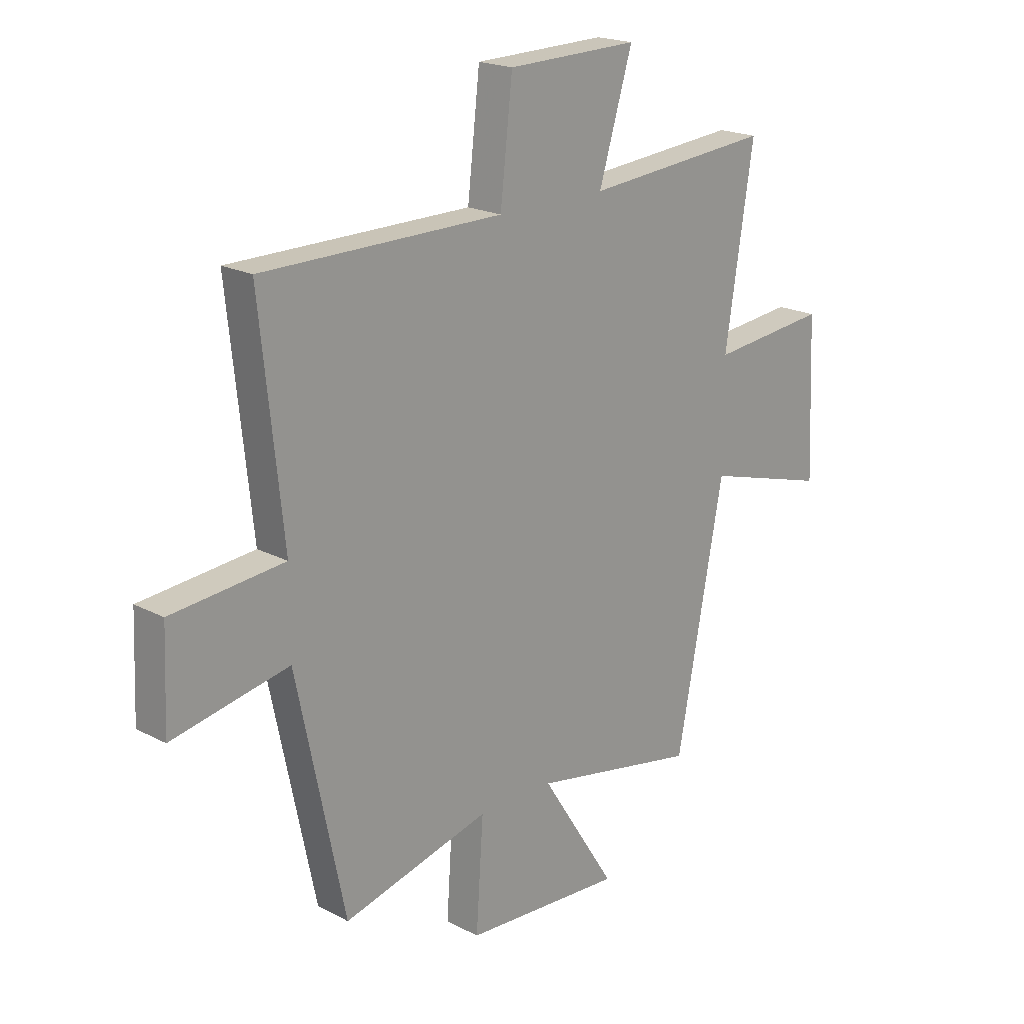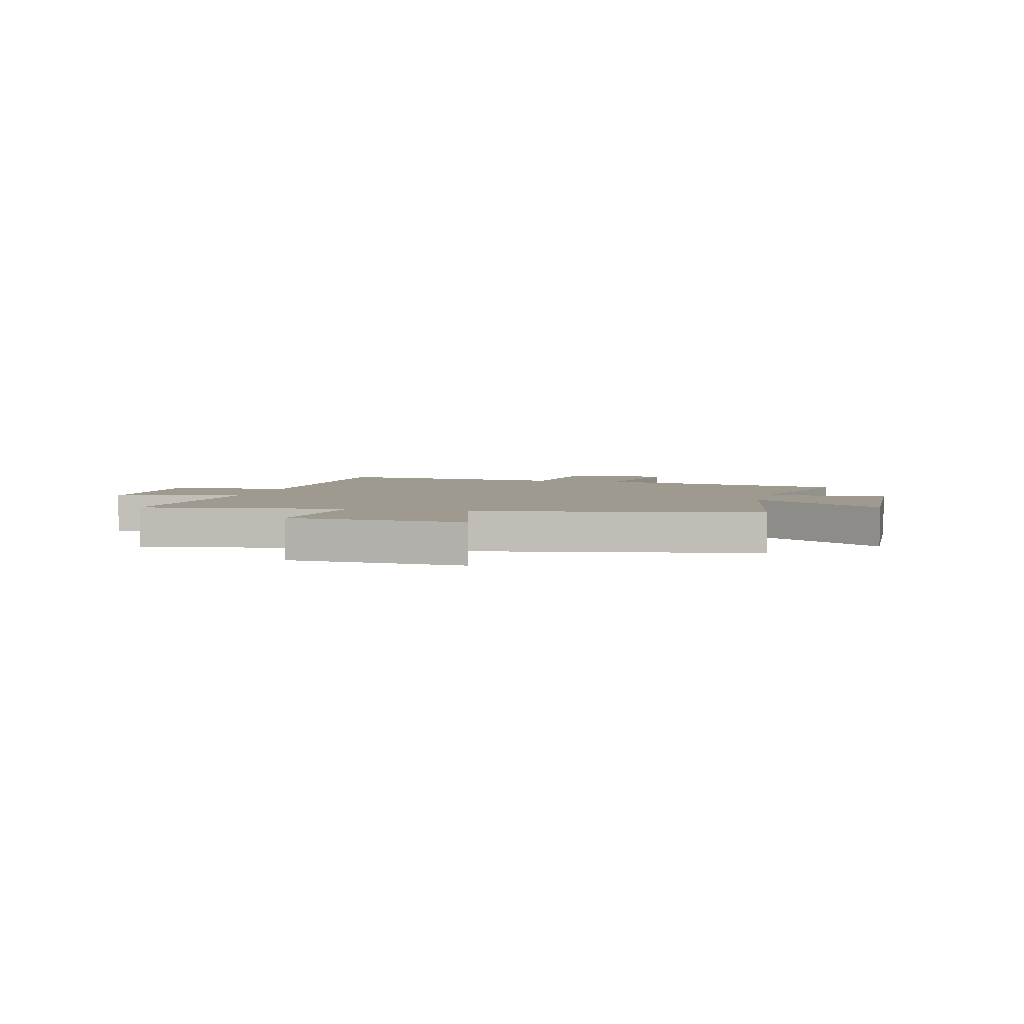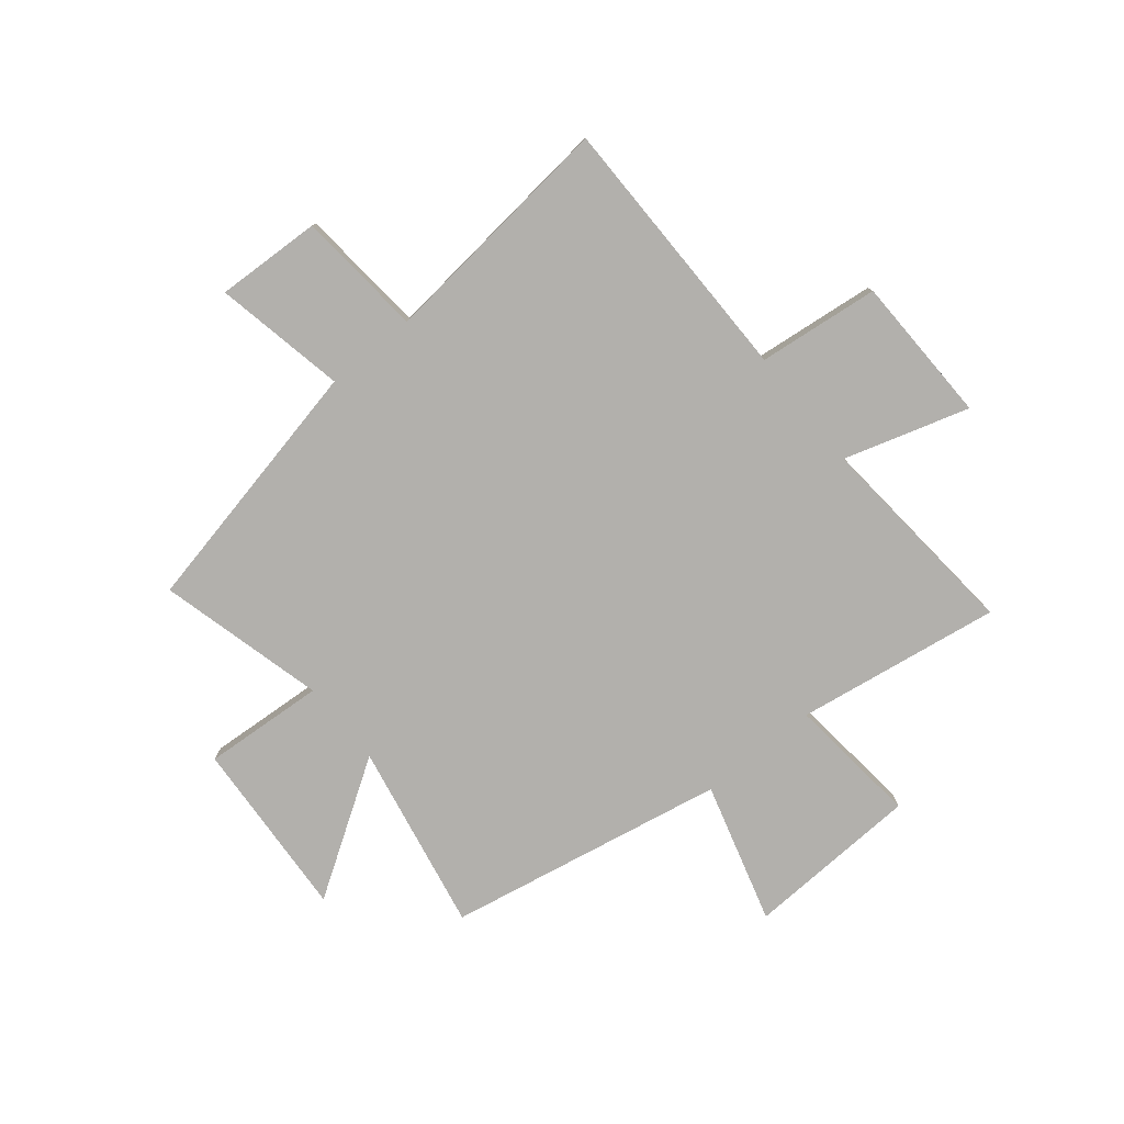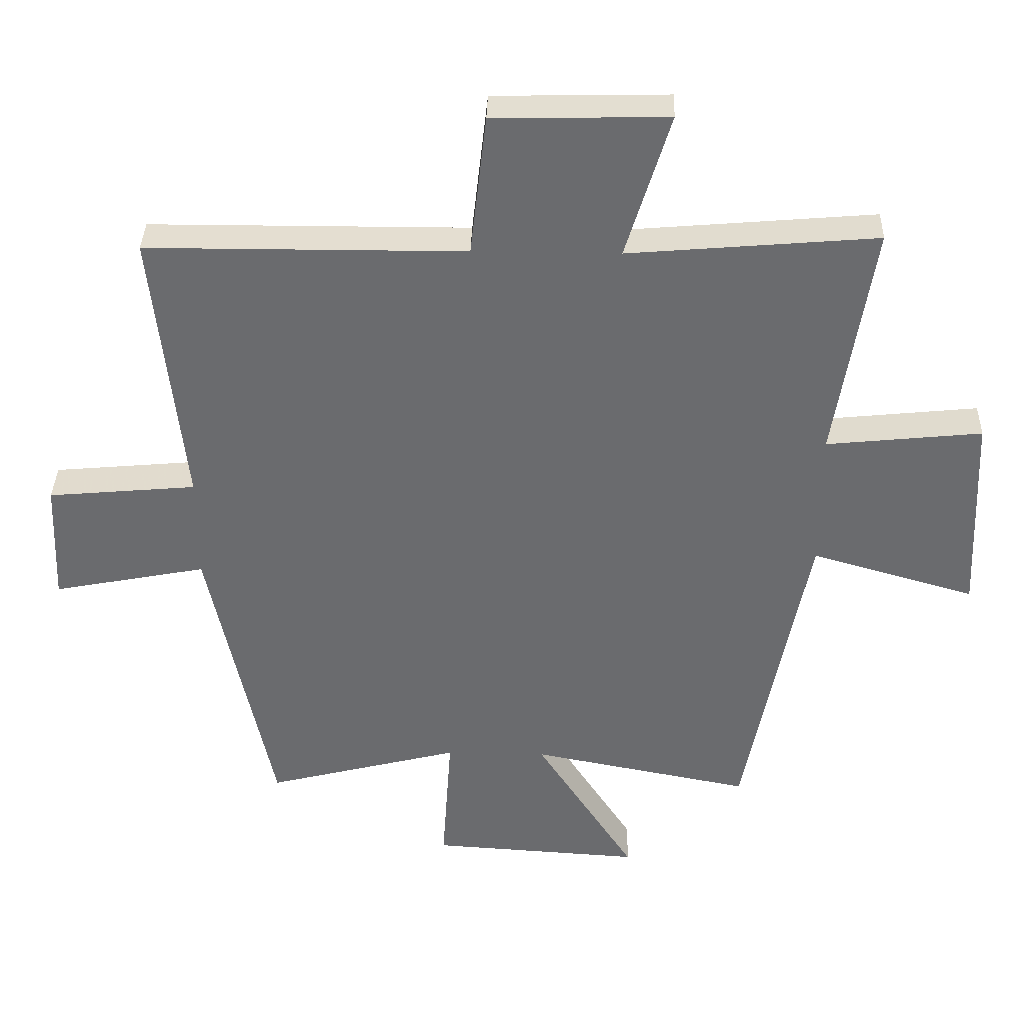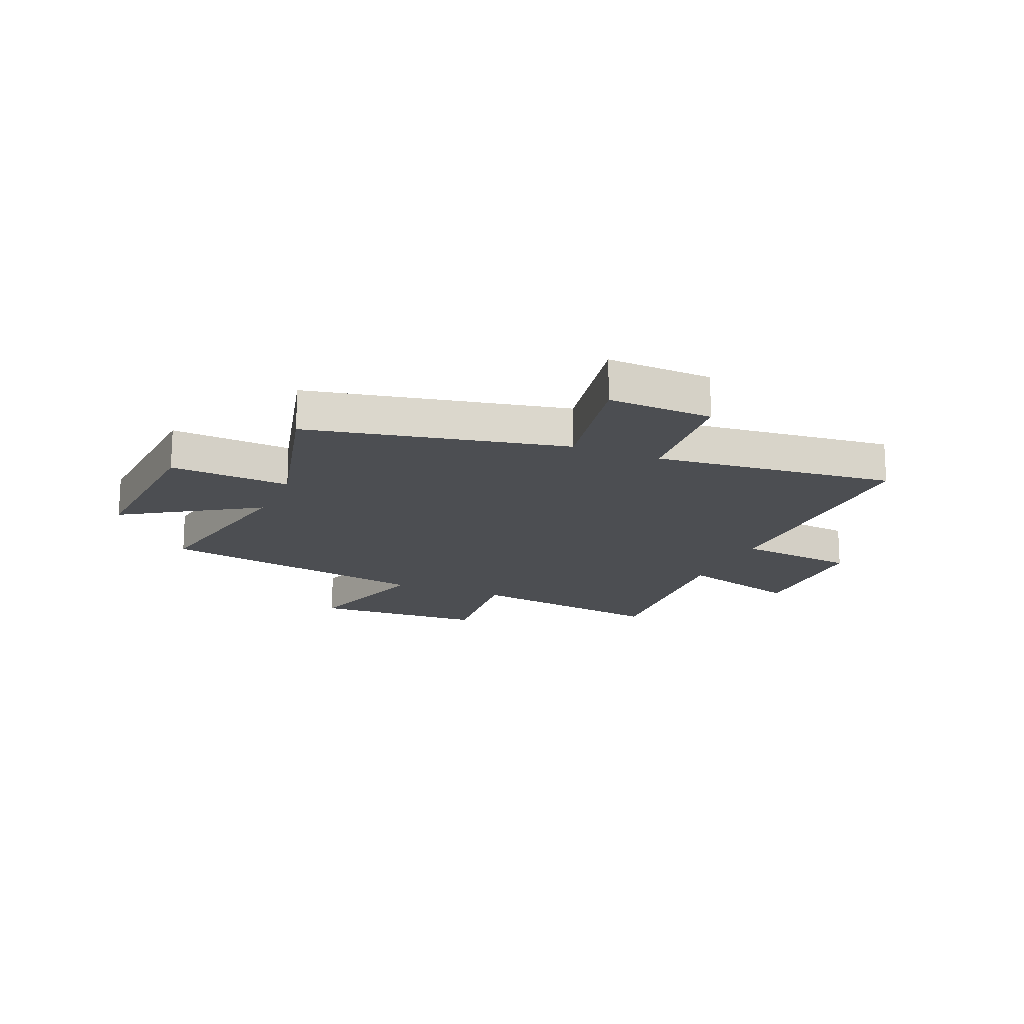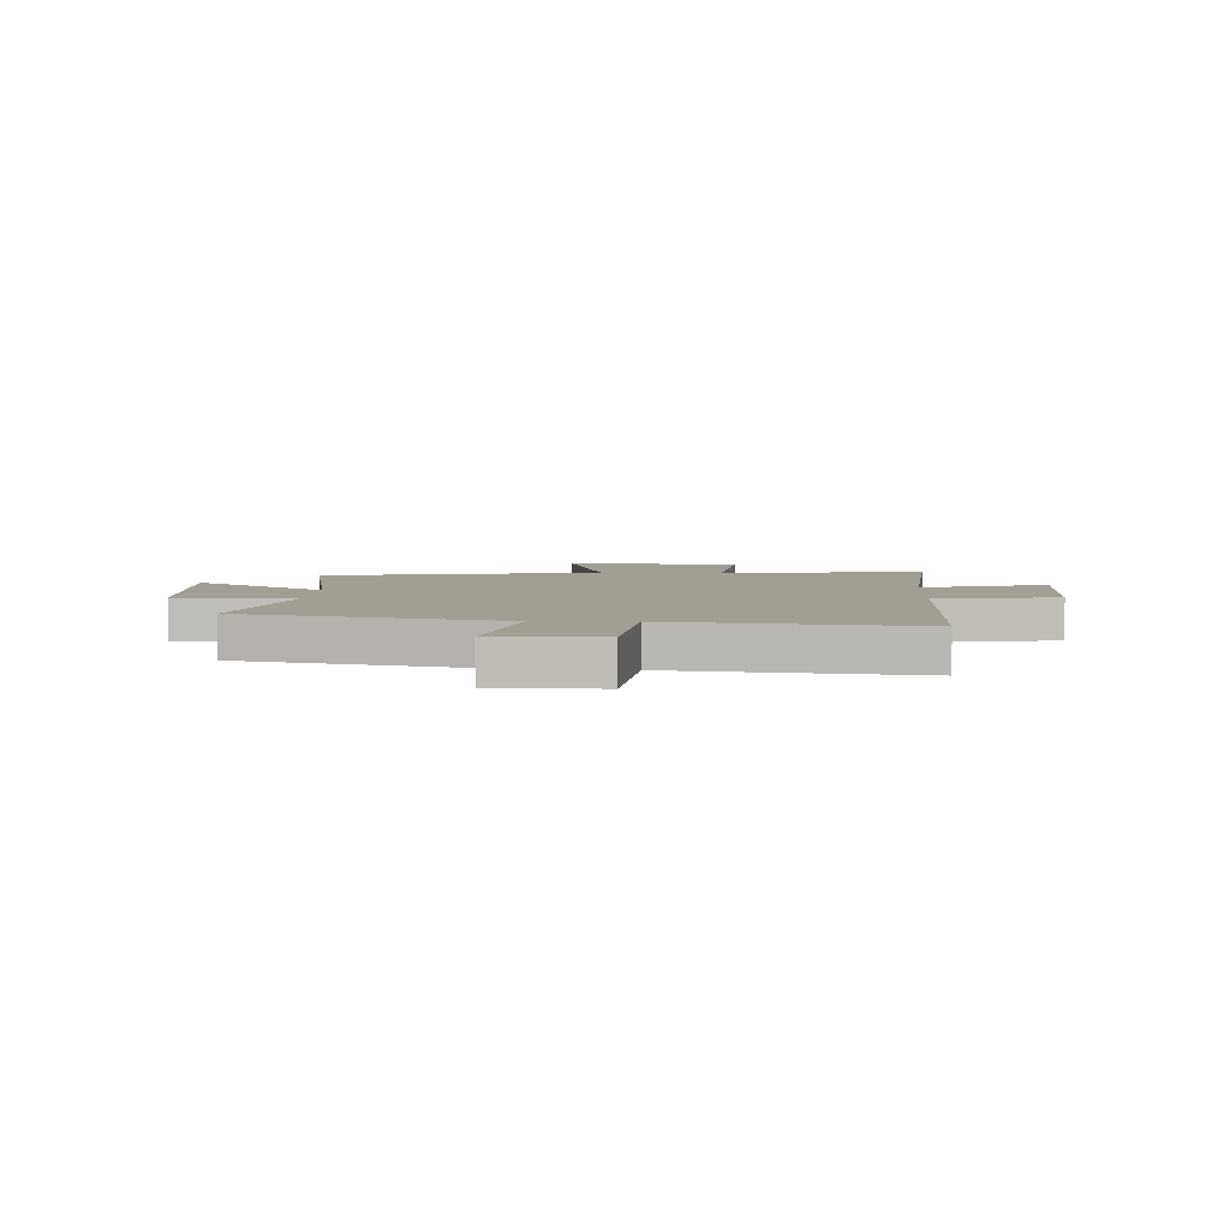
<metadata>
{"format":"obj","ext":"obj","renderer":"f3d","projection":"perspective","resolution":1024,"background":"white","views":[{"elev":19.9,"azim":-46.0,"up":"+Z"},{"elev":3.9,"azim":104.9,"up":"+Y"},{"elev":-78.8,"azim":-50.8,"up":"+Y"},{"elev":36.5,"azim":1.6,"up":"+Z"},{"elev":-16.8,"azim":-113.1,"up":"+Y"},{"elev":5.0,"azim":-86.9,"up":"+Y"}]}
</metadata>
<code>
v 0.403 0.07 -0.566
v 0.06 0.07 -0.5
v 0.215 0.07 -0.741
v -0.113 0.07 -0.721
v -0.098 0.07 -0.5
v -0.401 0.07 -0.578
v -0.5 0.07 -0.108
v -0.739 0.07 -0.155
v -0.731 0.07 0.037
v -0.5 0.07 0.058
v -0.547 0.07 0.498
v -0.053 0.07 0.5
v -0.028 0.07 0.721
v 0.242 0.07 0.727
v 0.173 0.07 0.5
v 0.558 0.07 0.533
v 0.5 0.07 0.161
v 0.741 0.07 0.186
v 0.755 0.07 -0.132
v 0.5 0.07 -0.059
v 0.403 0 -0.566
v 0.06 0 -0.5
v 0.215 0 -0.741
v -0.113 0 -0.721
v -0.098 0 -0.5
v -0.401 0 -0.578
v -0.5 0 -0.108
v -0.739 0 -0.155
v -0.731 0 0.037
v -0.5 0 0.058
v -0.547 0 0.498
v -0.053 0 0.5
v -0.028 0 0.721
v 0.242 0 0.727
v 0.173 0 0.5
v 0.558 0 0.533
v 0.5 0 0.161
v 0.741 0 0.186
v 0.755 0 -0.132
v 0.5 0 -0.059
f 17 18 19 20
f 17 20 1 2
f 15 16 17 2
f 12 13 14 15
f 12 15 2
f 11 12 2
f 10 11 2
f 7 8 9 10
f 5 6 7 10
f 5 10 2 3
f 3 4 5
f 40 39 38 37
f 22 21 40 37
f 22 37 36 35
f 35 34 33 32
f 22 35 32
f 22 32 31
f 22 31 30
f 30 29 28 27
f 30 27 26 25
f 23 22 30 25
f 25 24 23
f 1 21 22 2
f 2 22 23 3
f 3 23 24 4
f 4 24 25 5
f 5 25 26 6
f 6 26 27 7
f 7 27 28 8
f 8 28 29 9
f 9 29 30 10
f 10 30 31 11
f 11 31 32 12
f 12 32 33 13
f 13 33 34 14
f 14 34 35 15
f 15 35 36 16
f 16 36 37 17
f 17 37 38 18
f 18 38 39 19
f 19 39 40 20
f 20 40 21 1

</code>
